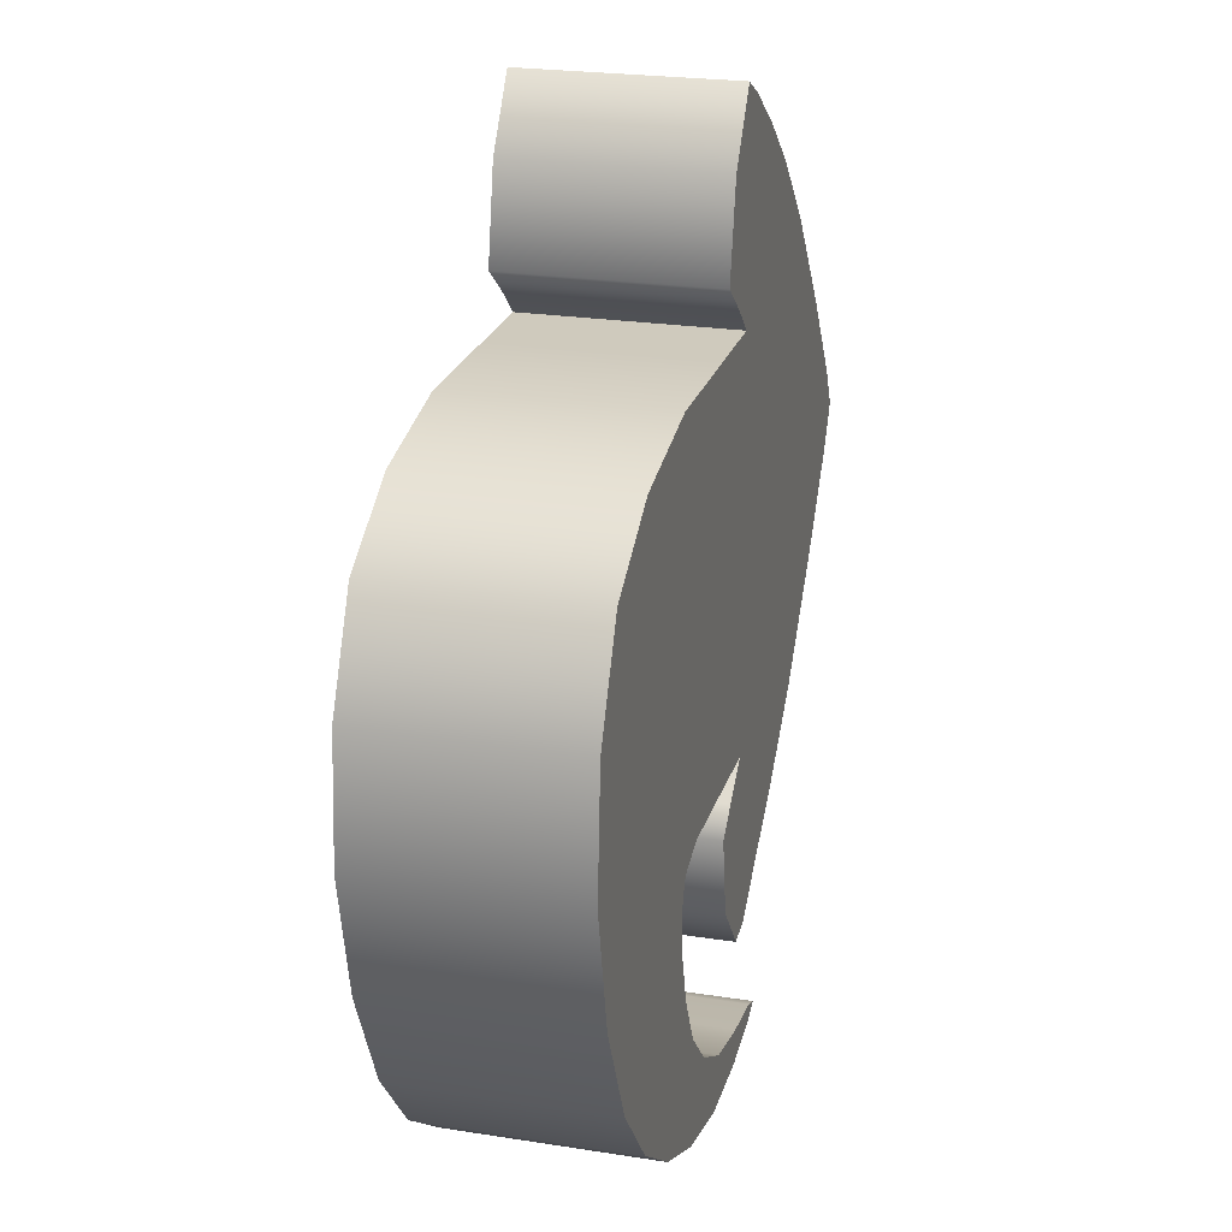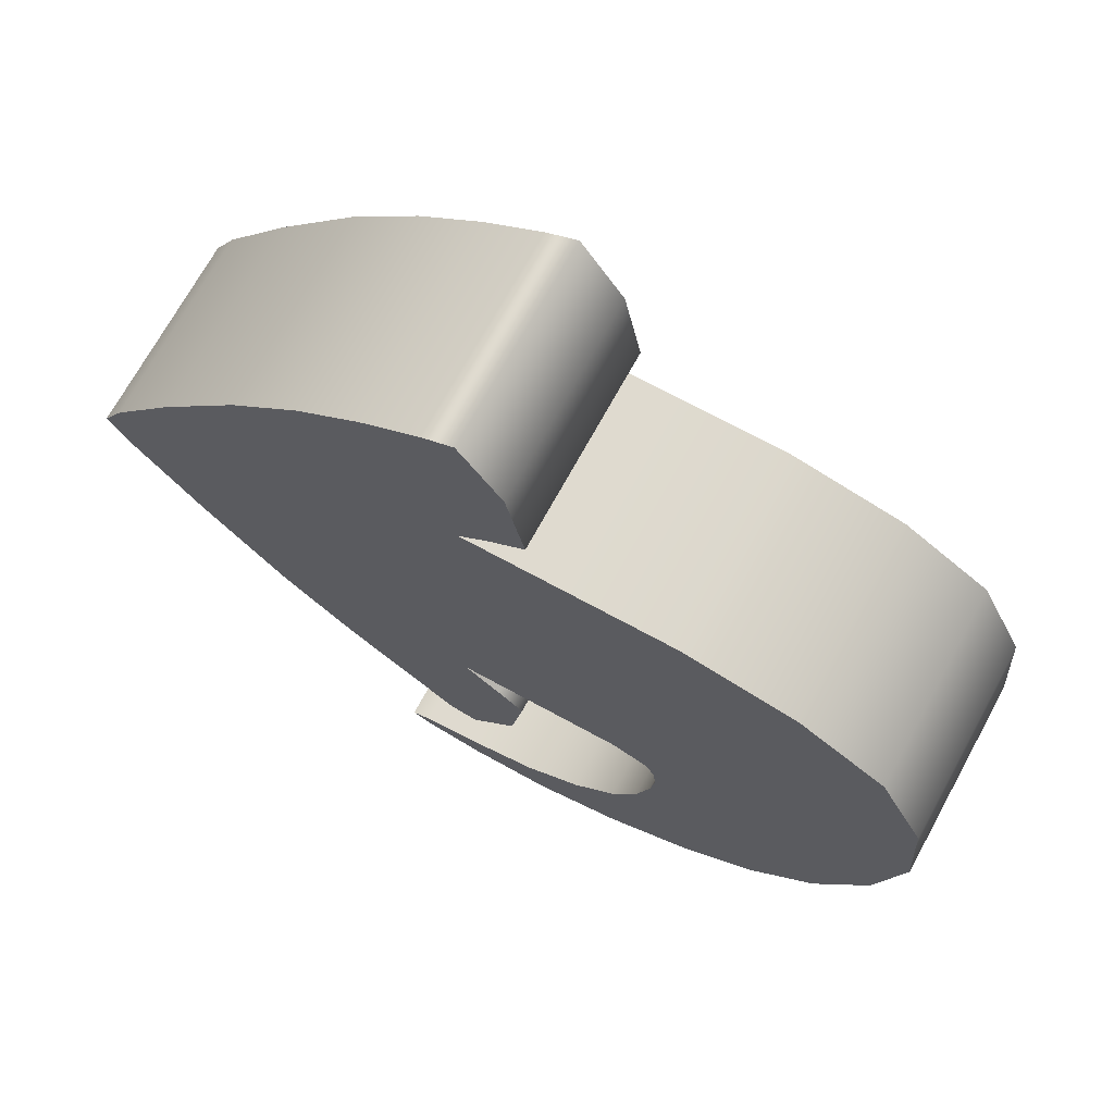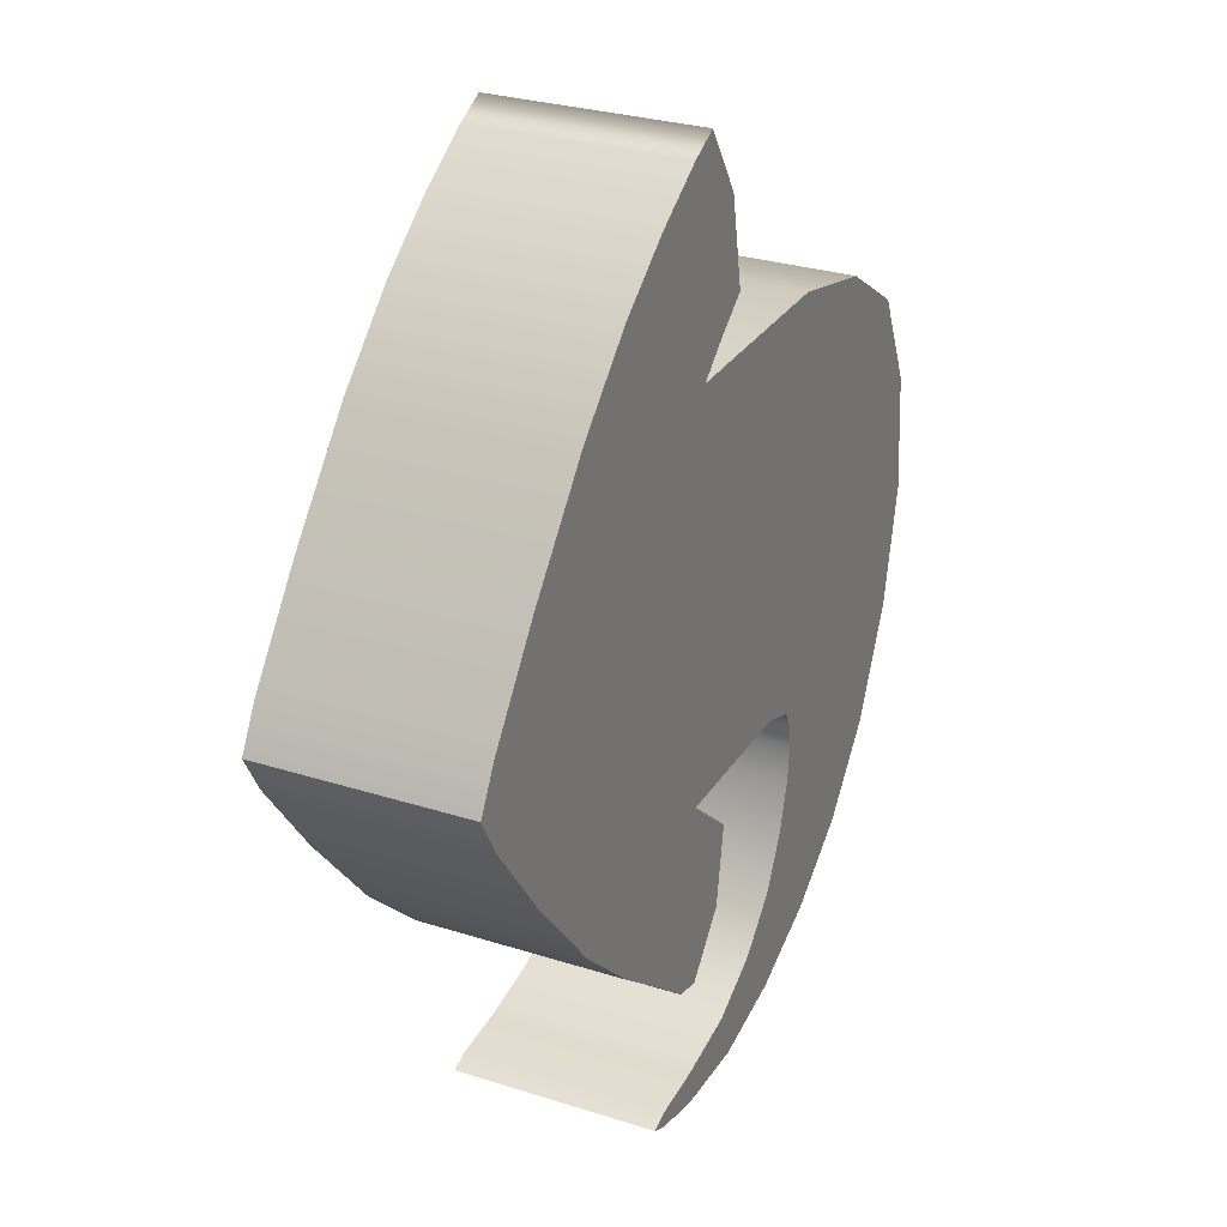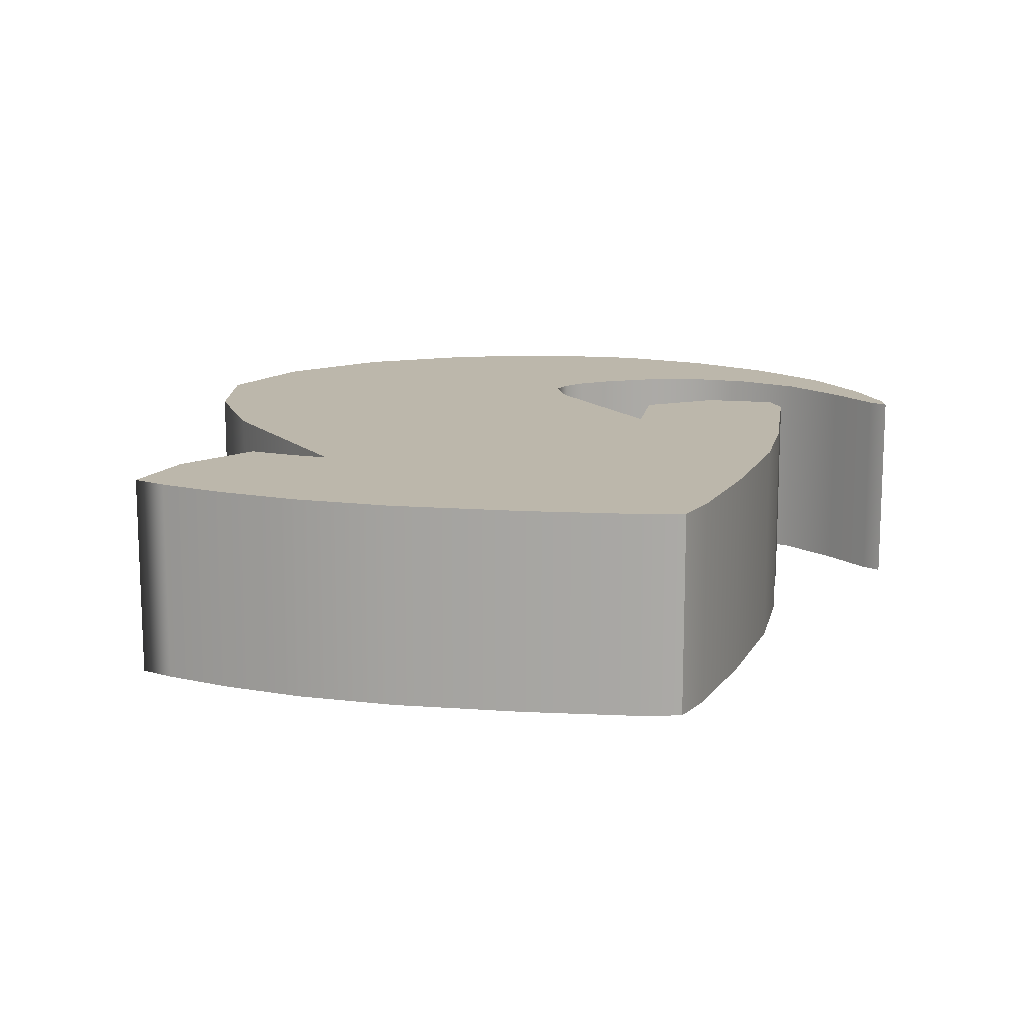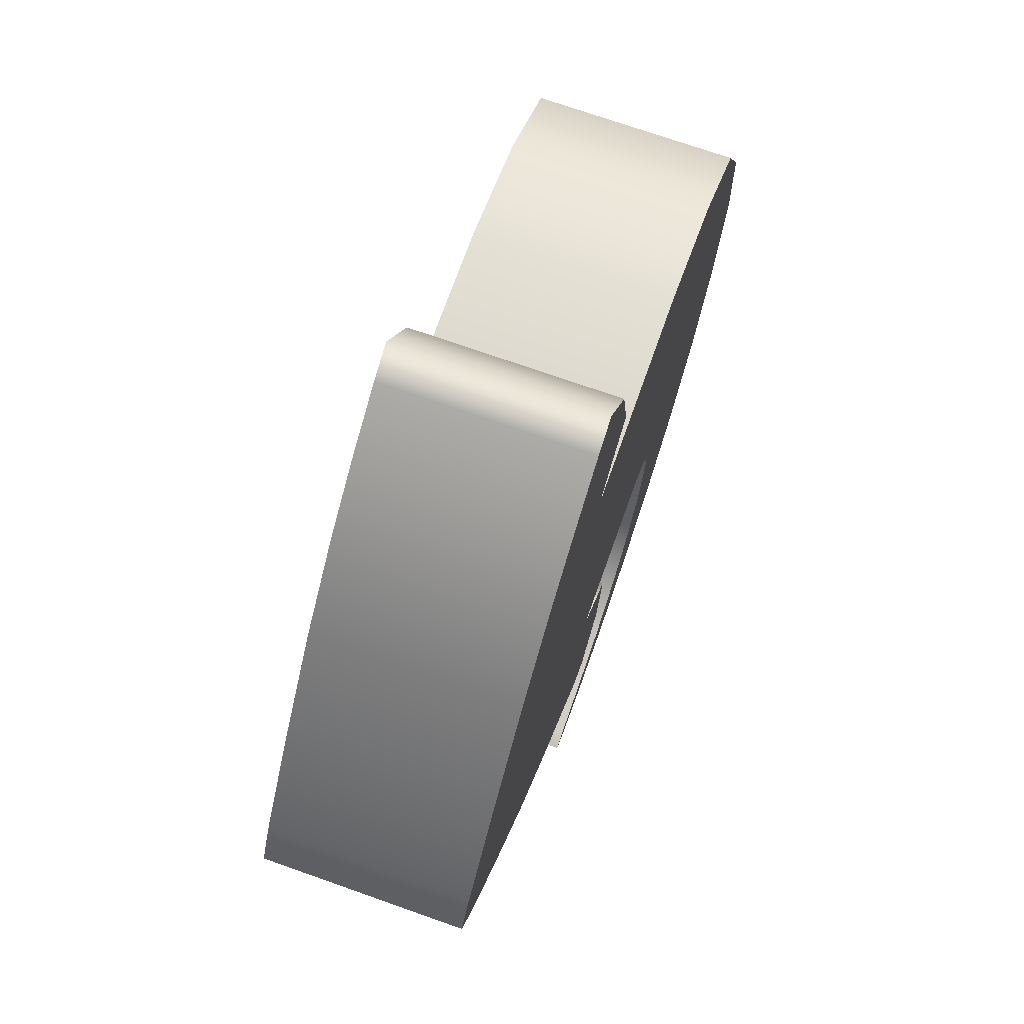
<metadata>
{"format":"obj","ext":"obj","renderer":"f3d","projection":"perspective","resolution":1024,"background":"white","views":[{"elev":23.1,"azim":105.0,"up":"+Y"},{"elev":70.7,"azim":28.7,"up":"+Y"},{"elev":28.3,"azim":-64.2,"up":"+Y"},{"elev":14.4,"azim":-120.5,"up":"+Z"},{"elev":71.8,"azim":-70.5,"up":"+Y"}]}
</metadata>
<code>
g meger3d_Char_item_C1_3
v -0.3498 -0.008192 -0.0866
v -0.2937 -0.08434 -0.0866
v -0.2624 -0.08468 -0.0866
v -0.2763 -0.03138 -0.0866
v -0.2227 -0.1688 -0.0866
v -0.2067 -0.1296 -0.0866
v -0.2061 -0.06657 -0.0866
v -0.149 -0.1716 -0.0866
v -0.1593 -0.2278 -0.0866
v -0.09379 -0.2066 -0.0866
v -0.1059 -0.2692 -0.0866
v -0.04148 -0.1491 -0.0866
v -0.1414 -0.09415 -0.0866
v -0.3685 0.02568 -0.0866
v -0.2841 0.02568 -0.0866
v -0.3498 0.05956 -0.0866
v -0.2763 0.08275 -0.0866
v -0.2056 0.02568 -0.0866
v -0.2062 0.118 -0.0866
v -0.1388 0.02568 -0.0866
v -0.06619 0.02547 -0.0866
v -0.03658 0.189 -0.0866
v -0.1418 0.1457 -0.0866
v -0.2624 0.1361 -0.0866
v -0.2937 0.1357 -0.0866
v -0.2236 0.2205 -0.0866
v -0.2073 0.1812 -0.0866
v -0.1507 0.2235 -0.0866
v -0.09459 0.2588 -0.0866
v -0.1085 0.3225 -0.0866
v -0.1626 0.2803 -0.0866
v 0.02988 0.02481 -0.0866
v 0.03767 0.1891 -0.0866
v 0.02209 -0.1489 -0.0866
v 0.09954 -0.1491 -0.0866
v 0.1234 0.01899 -0.0866
v 0.1472 0.1893 -0.0866
v 0.1882 0.003274 -0.0866
v 0.2446 0.1673 -0.0866
v 0.1319 -0.1608 -0.0866
v 0.1393 -0.1764 -0.0866
v 0.229 -0.02775 -0.0866
v 0.3187 0.1209 -0.0866
v 0.2501 -0.0795 -0.0866
v 0.3583 0.03791 -0.0866
v 0.1419 -0.1969 -0.0866
v 0.1381 -0.226 -0.0866
v 0.2626 -0.1344 -0.0866
v 0.276 -0.1837 -0.0866
v 0.3657 -0.06367 -0.0866
v 0.343 -0.1657 -0.0866
v 0.2286 -0.2407 -0.0866
v 0.2994 -0.2561 -0.0866
v 0.1849 -0.2951 -0.0866
v 0.2436 -0.3227 -0.0866
v 0.1263 -0.2674 -0.0866
v 0.1032 -0.312 -0.0866
v 0.1406 -0.3412 -0.0866
v 0.06558 -0.3504 -0.0866
v 0.0852 -0.3772 -0.0866
v 0.178 -0.3704 -0.0866
v 0.1048 -0.404 -0.0866
v 0.01582 -0.378 -0.0866
v 0.02298 -0.3995 -0.0866
v 0.03013 -0.4211 -0.0866
v -0.0419 -0.4046 -0.0866
v -0.04015 -0.4192 -0.0866
v -0.04366 -0.3899 -0.0866
v -0.09195 -0.3948 -0.0866
v -0.1081 -0.401 -0.0866
v -0.09118 -0.409 -0.0866
v -0.04866 -0.2354 -0.0866
v -0.01138 -0.1747 -0.0866
v -0.06394 -0.3029 -0.0866
v -0.03899 -0.3082 -0.0866
v 0.0004354 -0.2623 -0.0866
v 0.01167 -0.1943 -0.0866
v -0.04341 0.2874 -0.0866
v -0.05865 0.3545 -0.0866
v -0.01069 0.212 -0.0866
v 0.02039 0.2359 -0.0866
v 0.005298 0.3126 -0.0866
v -0.03135 0.3683 -0.0866
v -0.3498 -0.008192 0.0866
v -0.2763 -0.03138 0.0866
v -0.2624 -0.08468 0.0866
v -0.2937 -0.08434 0.0866
v -0.2227 -0.1688 0.0866
v -0.2067 -0.1296 0.0866
v -0.2061 -0.06657 0.0866
v -0.149 -0.1716 0.0866
v -0.1593 -0.2278 0.0866
v -0.09379 -0.2066 0.0866
v -0.1059 -0.2692 0.0866
v -0.04148 -0.1491 0.0866
v -0.1414 -0.09415 0.0866
v -0.3685 0.02568 0.0866
v -0.2841 0.02568 0.0866
v -0.3498 0.05956 0.0866
v -0.2763 0.08275 0.0866
v -0.2056 0.02568 0.0866
v -0.2062 0.118 0.0866
v -0.1388 0.02568 0.0866
v -0.06619 0.02547 0.0866
v -0.03658 0.189 0.0866
v -0.1418 0.1457 0.0866
v -0.2624 0.1361 0.0866
v -0.2937 0.1357 0.0866
v -0.2236 0.2205 0.0866
v -0.2073 0.1812 0.0866
v -0.1507 0.2235 0.0866
v -0.09459 0.2588 0.0866
v -0.1085 0.3225 0.0866
v -0.1626 0.2803 0.0866
v 0.02988 0.02481 0.0866
v 0.03767 0.1891 0.0866
v 0.02209 -0.1489 0.0866
v 0.09954 -0.1491 0.0866
v 0.1234 0.01899 0.0866
v 0.1472 0.1893 0.0866
v 0.1882 0.003274 0.0866
v 0.2446 0.1673 0.0866
v 0.1319 -0.1608 0.0866
v 0.1393 -0.1764 0.0866
v 0.229 -0.02775 0.0866
v 0.3187 0.1209 0.0866
v 0.2501 -0.0795 0.0866
v 0.3583 0.03791 0.0866
v 0.1419 -0.1969 0.0866
v 0.1381 -0.226 0.0866
v 0.2626 -0.1344 0.0866
v 0.276 -0.1837 0.0866
v 0.3657 -0.06367 0.0866
v 0.343 -0.1657 0.0866
v 0.2286 -0.2407 0.0866
v 0.2994 -0.2561 0.0866
v 0.1849 -0.2951 0.0866
v 0.2436 -0.3227 0.0866
v 0.1263 -0.2674 0.0866
v 0.1032 -0.312 0.0866
v 0.1406 -0.3412 0.0866
v 0.06558 -0.3504 0.0866
v 0.0852 -0.3772 0.0866
v 0.178 -0.3704 0.0866
v 0.1048 -0.404 0.0866
v 0.01582 -0.378 0.0866
v 0.02298 -0.3995 0.0866
v 0.03013 -0.4211 0.0866
v -0.0419 -0.4046 0.0866
v -0.04015 -0.4192 0.0866
v -0.04366 -0.3899 0.0866
v -0.09195 -0.3948 0.0866
v -0.1081 -0.401 0.0866
v -0.09118 -0.409 0.0866
v -0.01138 -0.1747 0.0866
v -0.04866 -0.2354 0.0866
v -0.06394 -0.3029 0.0866
v -0.03899 -0.3082 0.0866
v 0.0004354 -0.2623 0.0866
v 0.01167 -0.1943 0.0866
v -0.05865 0.3545 0.0866
v -0.04341 0.2874 0.0866
v -0.01069 0.212 0.0866
v 0.02039 0.2359 0.0866
v 0.005298 0.3126 0.0866
v -0.03135 0.3683 0.0866
v -0.3498 -0.008192 0.0866
v -0.2937 -0.08434 0.0866
v -0.2937 -0.08434 -0.0866
v -0.3498 -0.008192 -0.0866
v -0.2227 -0.1688 -0.0866
v -0.2227 -0.1688 0.0866
v -0.1593 -0.2278 -0.0866
v -0.1593 -0.2278 0.0866
v -0.1059 -0.2692 -0.0866
v -0.1059 -0.2692 0.0866
v -0.3685 0.02568 0.0866
v -0.3685 0.02568 -0.0866
v -0.06394 -0.3029 -0.0866
v -0.06394 -0.3029 0.0866
v -0.03899 -0.3082 -0.0866
v -0.03899 -0.3082 0.0866
v 0.0004354 -0.2623 -0.0866
v 0.0004354 -0.2623 0.0866
v 0.01167 -0.1943 -0.0866
v 0.01167 -0.1943 0.0866
v -0.01138 -0.1747 -0.0866
v -0.01138 -0.1747 0.0866
v -0.04148 -0.1491 -0.0866
v -0.04148 -0.1491 0.0866
v -0.3498 0.05956 0.0866
v -0.3685 0.02568 0.0866
v -0.3685 0.02568 -0.0866
v -0.3498 0.05956 -0.0866
v -0.2937 0.1357 0.0866
v -0.2937 0.1357 -0.0866
v -0.2236 0.2205 0.0866
v -0.2236 0.2205 -0.0866
v -0.1626 0.2803 0.0866
v -0.1626 0.2803 -0.0866
v -0.1085 0.3225 0.0866
v -0.1085 0.3225 -0.0866
v -0.05865 0.3545 0.0866
v -0.05865 0.3545 -0.0866
v -0.03135 0.3683 0.0866
v -0.03135 0.3683 -0.0866
v 0.005298 0.3126 0.0866
v 0.005298 0.3126 -0.0866
v 0.02039 0.2359 0.0866
v 0.02039 0.2359 -0.0866
v -0.01069 0.212 0.0866
v -0.01069 0.212 -0.0866
v -0.03658 0.189 0.0866
v -0.03658 0.189 -0.0866
v 0.03767 0.1891 0.0866
v -0.03658 0.189 0.0866
v -0.03658 0.189 -0.0866
v 0.03767 0.1891 -0.0866
v 0.1472 0.1893 0.0866
v 0.1472 0.1893 -0.0866
v 0.2446 0.1673 0.0866
v 0.2446 0.1673 -0.0866
v 0.3187 0.1209 0.0866
v 0.3187 0.1209 -0.0866
v 0.3583 0.03791 0.0866
v 0.3583 0.03791 -0.0866
v 0.3657 -0.06367 0.0866
v 0.3657 -0.06367 -0.0866
v 0.343 -0.1657 0.0866
v 0.343 -0.1657 -0.0866
v 0.2994 -0.2561 0.0866
v 0.2994 -0.2561 -0.0866
v 0.2436 -0.3227 0.0866
v 0.2436 -0.3227 -0.0866
v 0.178 -0.3704 0.0866
v 0.178 -0.3704 -0.0866
v 0.1048 -0.404 0.0866
v 0.1048 -0.404 -0.0866
v 0.03013 -0.4211 0.0866
v 0.03013 -0.4211 -0.0866
v -0.04015 -0.4192 0.0866
v -0.04015 -0.4192 -0.0866
v -0.09118 -0.409 0.0866
v -0.09118 -0.409 -0.0866
v -0.1081 -0.401 0.0866
v -0.1081 -0.401 -0.0866
v -0.04148 -0.1491 0.0866
v 0.02209 -0.1489 0.0866
v 0.02209 -0.1489 -0.0866
v -0.04148 -0.1491 -0.0866
v 0.09954 -0.1491 -0.0866
v 0.09954 -0.1491 0.0866
v 0.1319 -0.1608 -0.0866
v 0.1319 -0.1608 0.0866
v 0.1393 -0.1764 -0.0866
v 0.1393 -0.1764 0.0866
v 0.1419 -0.1969 -0.0866
v 0.1419 -0.1969 0.0866
v 0.1381 -0.226 -0.0866
v 0.1381 -0.226 0.0866
v 0.1263 -0.2674 -0.0866
v 0.1263 -0.2674 0.0866
v 0.1032 -0.312 -0.0866
v 0.1032 -0.312 0.0866
v 0.06558 -0.3504 -0.0866
v 0.06558 -0.3504 0.0866
v 0.01582 -0.378 -0.0866
v 0.01582 -0.378 0.0866
v -0.04366 -0.3899 -0.0866
v -0.04366 -0.3899 0.0866
v -0.09195 -0.3948 -0.0866
v -0.09195 -0.3948 0.0866
v -0.1081 -0.401 -0.0866
v -0.1081 -0.401 0.0866
g meger3d_Char_item_C1_3_0
f 3 2 1
f 4 3 1
f 2 3 5
f 3 6 5
f 3 4 7
f 6 3 7
f 6 8 5
f 8 9 5
f 8 10 9
f 10 11 9
f 12 10 8
f 13 12 8
f 13 8 6
f 7 13 6
f 4 1 14
f 15 4 14
f 7 4 15
f 15 14 16
f 17 15 16
f 18 7 15
f 18 15 17
f 19 18 17
f 20 13 7
f 18 20 7
f 21 12 13
f 20 21 13
f 22 21 20
f 23 22 20
f 23 20 18
f 19 23 18
f 24 17 16
f 17 24 19
f 25 24 16
f 24 25 26
f 27 24 26
f 24 27 19
f 28 23 19
f 27 28 19
f 29 22 23
f 28 29 23
f 30 29 28
f 31 30 28
f 31 28 27
f 26 31 27
f 32 21 22
f 33 32 22
f 32 34 21
f 34 12 21
f 35 34 32
f 36 35 32
f 36 32 33
f 37 36 33
f 38 36 37
f 39 38 37
f 40 35 36
f 38 40 36
f 41 40 38
f 42 41 38
f 42 38 39
f 43 42 39
f 44 42 43
f 45 44 43
f 46 41 42
f 44 46 42
f 47 46 44
f 48 47 44
f 48 44 45
f 48 49 47
f 49 48 50
f 50 48 45
f 51 49 50
f 49 52 47
f 49 51 53
f 52 49 53
f 54 52 53
f 55 54 53
f 56 47 52
f 54 56 52
f 57 56 54
f 58 57 54
f 58 54 55
f 59 57 58
f 60 59 58
f 60 58 61
f 61 58 55
f 62 60 61
f 63 59 60
f 64 63 60
f 64 60 62
f 65 64 62
f 66 64 65
f 67 66 65
f 68 63 64
f 66 68 64
f 69 68 66
f 70 69 66
f 70 66 67
f 71 70 67
f 72 10 12
f 73 72 12
f 72 74 10
f 74 11 10
f 75 74 72
f 76 75 72
f 76 72 73
f 77 76 73
f 78 29 30
f 79 78 30
f 78 80 29
f 80 22 29
f 81 80 78
f 82 81 78
f 82 78 79
f 83 82 79
f 86 85 84
f 87 86 84
f 86 87 88
f 89 86 88
f 86 89 90
f 85 86 90
f 91 89 88
f 92 91 88
f 93 91 92
f 94 93 92
f 93 95 91
f 95 96 91
f 96 90 89
f 91 96 89
f 84 85 97
f 85 98 97
f 85 90 98
f 97 98 99
f 98 100 99
f 90 101 98
f 98 101 100
f 101 102 100
f 103 101 90
f 96 103 90
f 104 103 96
f 95 104 96
f 104 105 103
f 105 106 103
f 106 102 101
f 103 106 101
f 100 107 99
f 107 100 102
f 107 108 99
f 108 107 109
f 107 110 109
f 110 107 102
f 111 110 102
f 106 111 102
f 112 111 106
f 105 112 106
f 112 113 111
f 113 114 111
f 114 109 110
f 111 114 110
f 104 115 105
f 115 116 105
f 117 115 104
f 95 117 104
f 117 118 115
f 118 119 115
f 115 119 116
f 119 120 116
f 119 121 120
f 121 122 120
f 123 121 119
f 118 123 119
f 123 124 121
f 124 125 121
f 121 125 122
f 125 126 122
f 125 127 126
f 127 128 126
f 129 127 125
f 124 129 125
f 129 130 127
f 130 131 127
f 127 131 128
f 132 131 130
f 131 132 133
f 131 133 128
f 132 134 133
f 135 132 130
f 132 135 136
f 134 132 136
f 135 137 136
f 137 138 136
f 139 137 135
f 130 139 135
f 139 140 137
f 140 141 137
f 137 141 138
f 140 142 141
f 142 143 141
f 141 143 144
f 141 144 138
f 143 145 144
f 142 146 143
f 146 147 143
f 143 147 145
f 147 148 145
f 147 149 148
f 149 150 148
f 151 149 147
f 146 151 147
f 151 152 149
f 152 153 149
f 149 153 150
f 153 154 150
f 156 155 95
f 93 156 95
f 157 156 93
f 94 157 93
f 157 158 156
f 158 159 156
f 156 159 155
f 159 160 155
f 162 161 113
f 112 162 113
f 163 162 112
f 105 163 112
f 163 164 162
f 164 165 162
f 162 165 161
f 165 166 161
f 169 168 167
f 170 169 167
f 169 171 168
f 171 172 168
f 171 173 172
f 173 174 172
f 173 175 174
f 175 176 174
f 170 167 177
f 178 170 177
f 175 179 176
f 179 180 176
f 179 181 180
f 181 182 180
f 181 183 182
f 183 184 182
f 183 185 184
f 185 186 184
f 185 187 186
f 187 188 186
f 187 189 188
f 189 190 188
f 193 192 191
f 194 193 191
f 194 191 195
f 196 194 195
f 196 195 197
f 198 196 197
f 198 197 199
f 200 198 199
f 200 199 201
f 202 200 201
f 202 201 203
f 204 202 203
f 204 203 205
f 206 204 205
f 206 205 207
f 208 206 207
f 208 207 209
f 210 208 209
f 210 209 211
f 212 210 211
f 212 211 213
f 214 212 213
f 217 216 215
f 218 217 215
f 218 215 219
f 220 218 219
f 220 219 221
f 222 220 221
f 222 221 223
f 224 222 223
f 224 223 225
f 226 224 225
f 226 225 227
f 228 226 227
f 228 227 229
f 230 228 229
f 230 229 231
f 232 230 231
f 232 231 233
f 234 232 233
f 234 233 235
f 236 234 235
f 236 235 237
f 238 236 237
f 238 237 239
f 240 238 239
f 240 239 241
f 242 240 241
f 242 241 243
f 244 242 243
f 244 243 245
f 246 244 245
f 249 248 247
f 250 249 247
f 249 251 248
f 251 252 248
f 251 253 252
f 253 254 252
f 253 255 254
f 255 256 254
f 255 257 256
f 257 258 256
f 257 259 258
f 259 260 258
f 259 261 260
f 261 262 260
f 261 263 262
f 263 264 262
f 263 265 264
f 265 266 264
f 265 267 266
f 267 268 266
f 267 269 268
f 269 270 268
f 269 271 270
f 271 272 270
f 271 273 272
f 273 274 272

</code>
